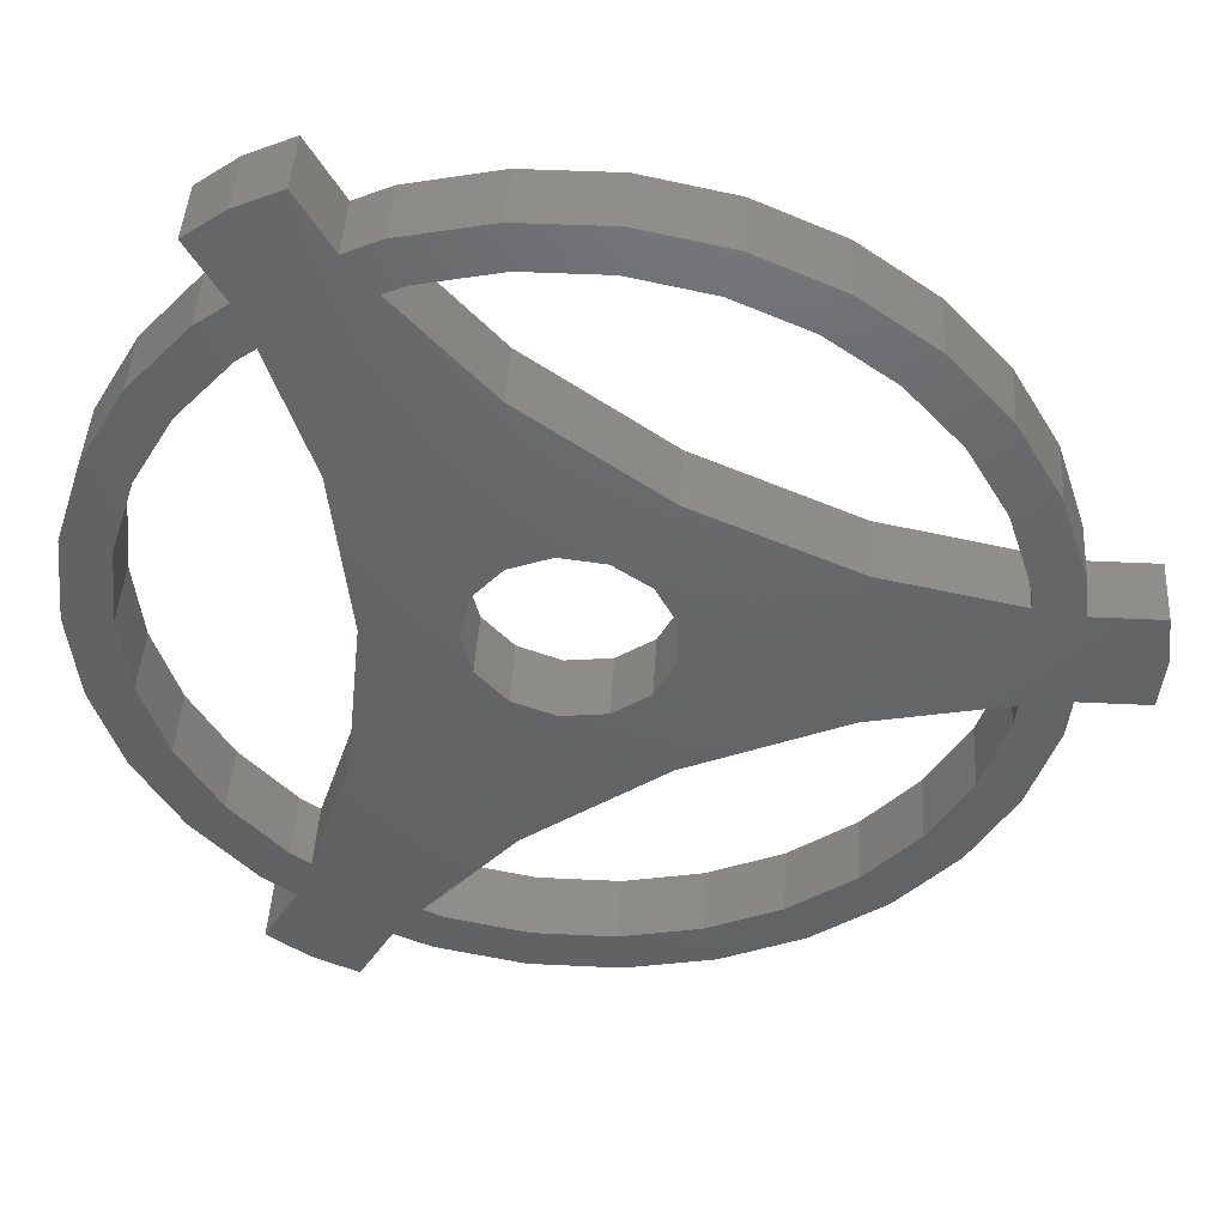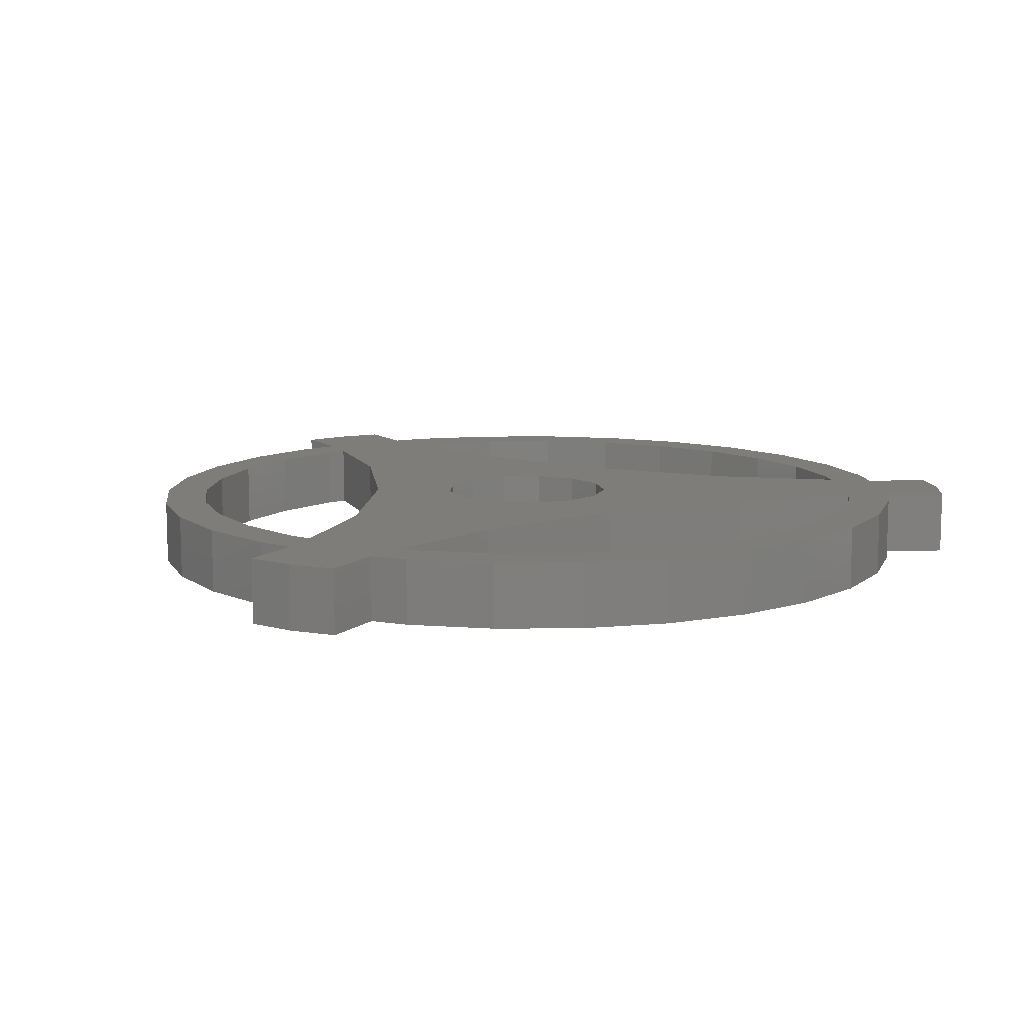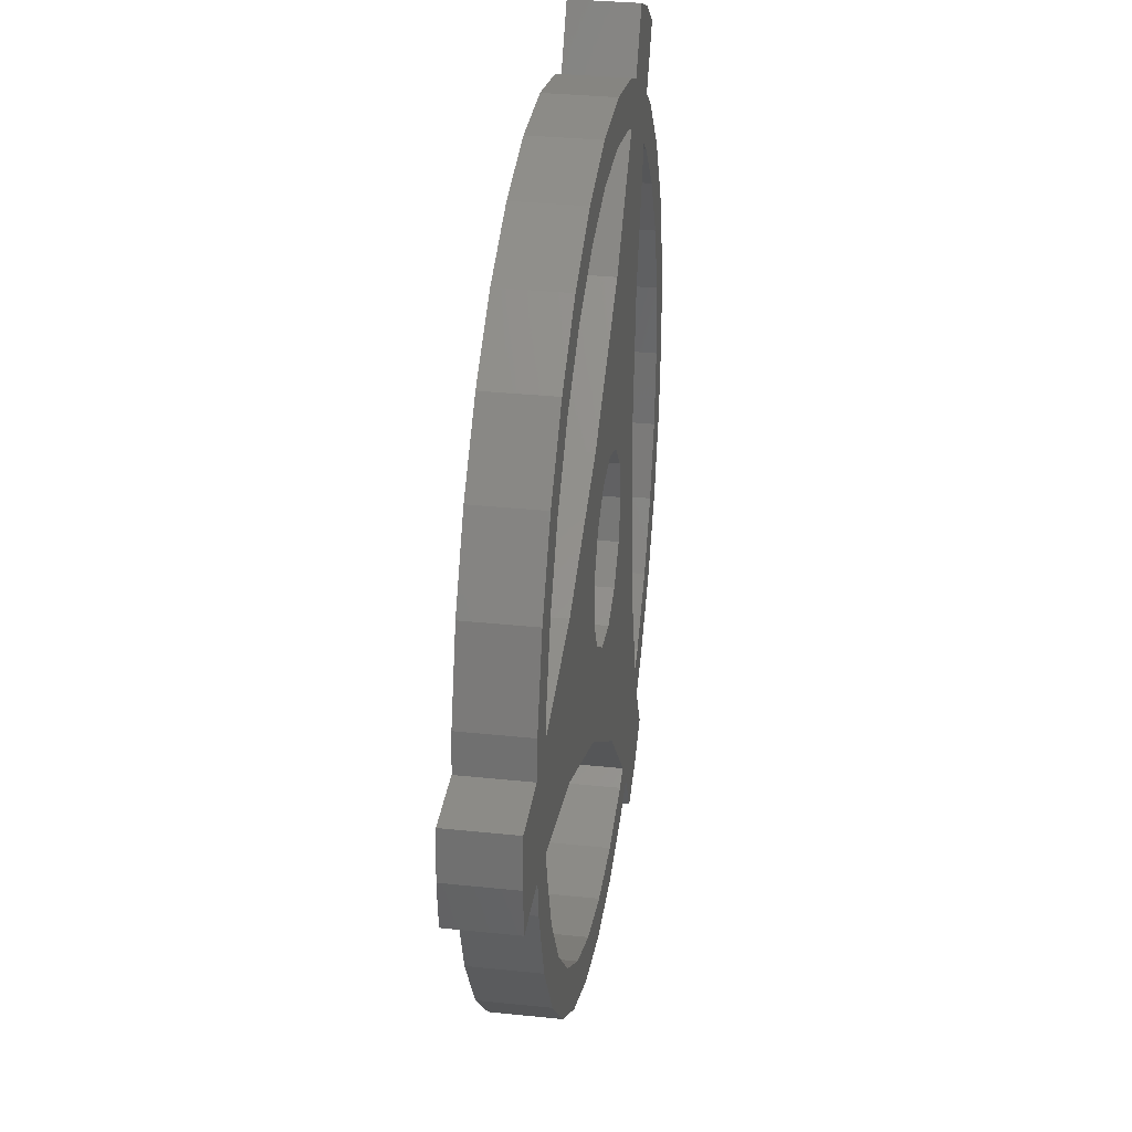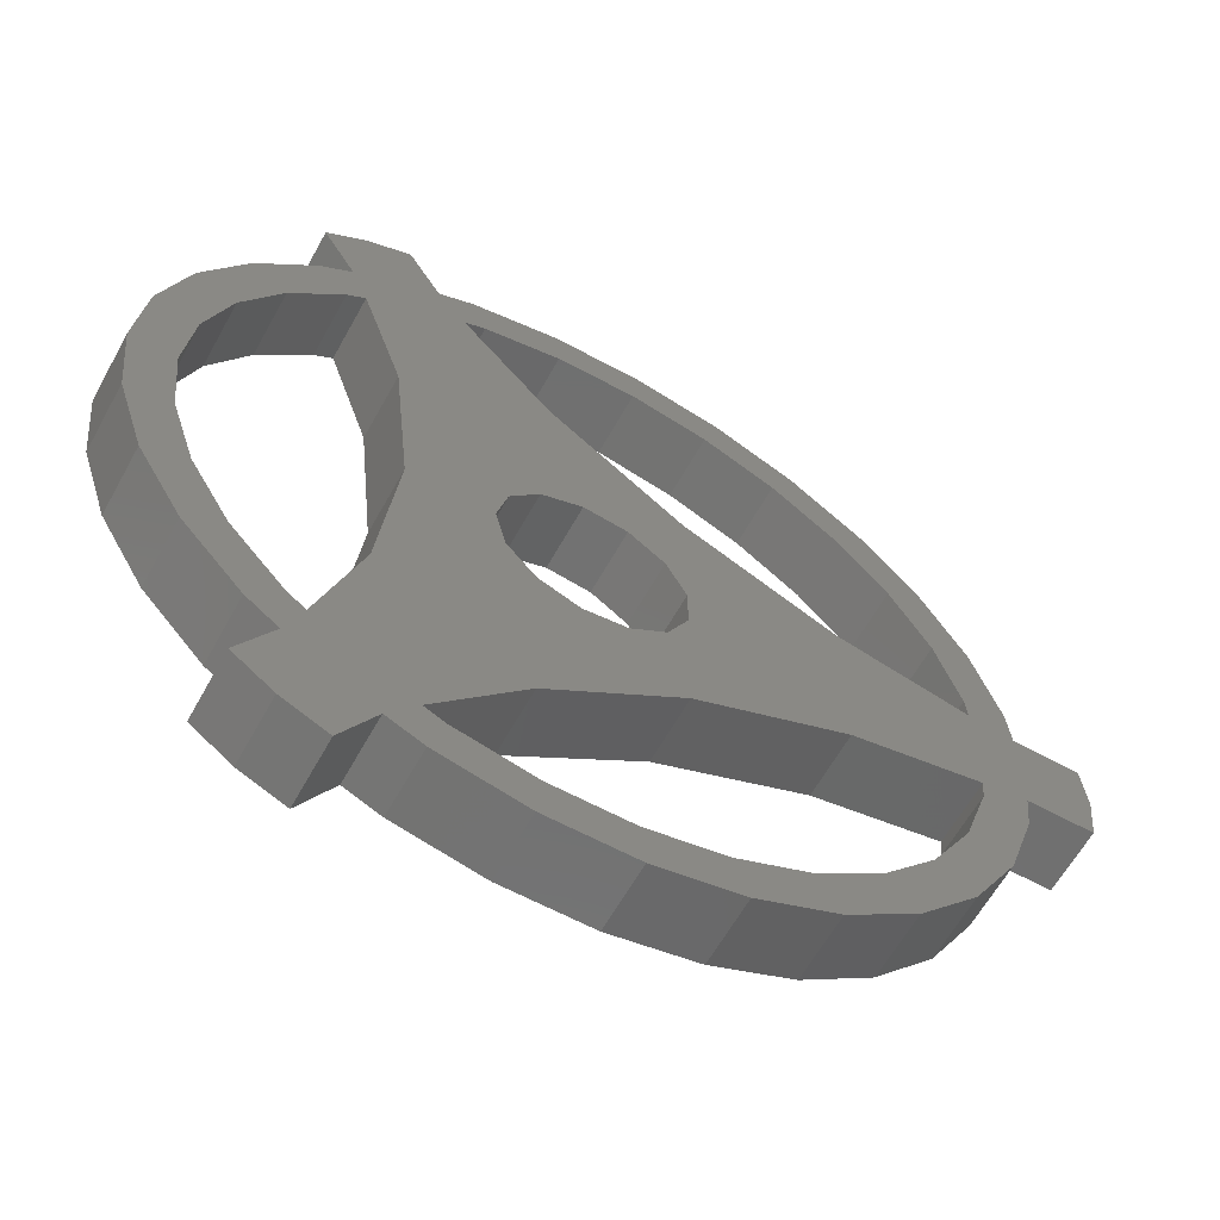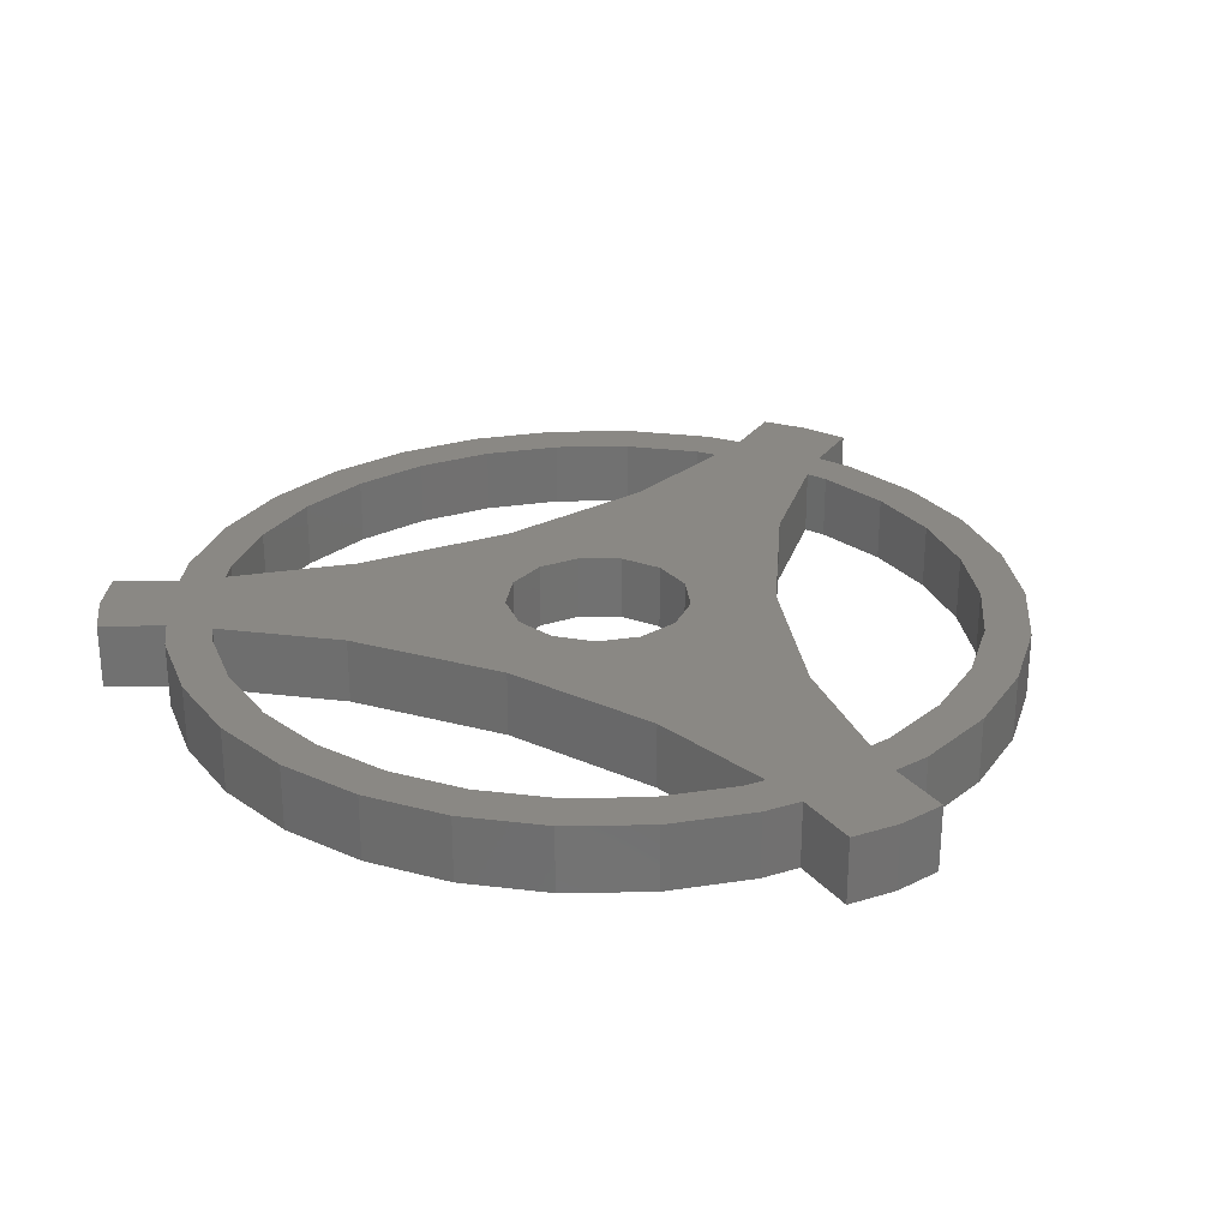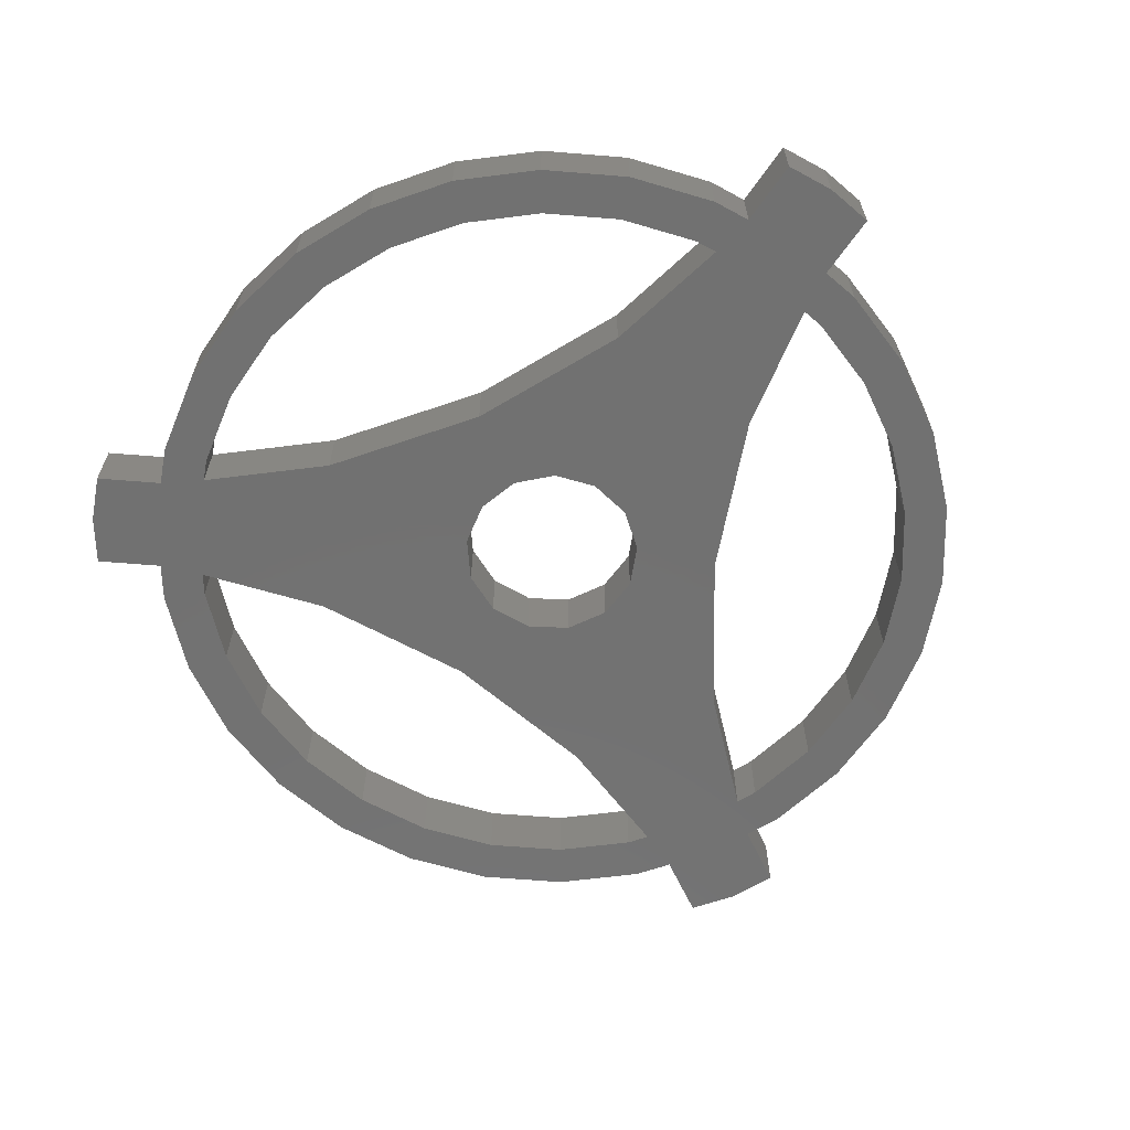
<metadata>
{"format":"stl","ext":"stl","renderer":"f3d","projection":"perspective","resolution":1024,"background":"white","views":[{"elev":43.9,"azim":-176.7,"up":"+Y"},{"elev":10.6,"azim":58.8,"up":"+Z"},{"elev":32.7,"azim":-81.7,"up":"+Y"},{"elev":-61.7,"azim":151.1,"up":"+Y"},{"elev":27.2,"azim":118.6,"up":"+Z"},{"elev":-63.5,"azim":115.3,"up":"+Z"}]}
</metadata>
<code>
# stl→obj: 194 verts, 400 faces
v -22 0 0
v -21.77 2.198 0
v -21.77 -2.198 0
v -18.77 2.198 0
v -18.58 3.95 0
v -17.36 7.728 0
v -15.37 11.17 0
v -12.71 14.12 0
v -13.75 9.992 0
v -9.5 16.45 0
v -11.38 12.63 0
v -5.871 18.07 0
v -5.253 16.17 0
v -1.986 18.9 0
v -1.777 16.91 0
v 1.986 18.9 0
v 1.777 16.91 0
v 5.871 18.07 0
v 5.253 16.17 0
v 7.481 17.35 0
v 8.981 19.95 0
v 11 19.05 0
v 6.19 15.75 0
v 12.79 17.75 0
v 2.159 11.27 0
v 11.29 15.16 0
v 10.55 13.24 0
v 12.71 14.12 0
v 11.38 12.63 0
v 15.37 11.17 0
v 13.75 9.992 0
v 17.36 7.728 0
v 15.53 6.915 0
v 18.58 3.95 0
v 8.684 -7.507 0
v -10.84 -3.767 0
v -16.74 -2.515 0
v 16.63 -3.534 0
v 19 0 0
v 18.58 -3.95 0
v 15.53 -6.915 0
v 17.36 -7.728 0
v 13.75 -9.992 0
v 15.37 -11.17 0
v 11.38 -12.63 0
v 12.71 -14.12 0
v 2.159 -11.27 0
v 11.29 -15.16 0
v 6.19 -15.75 0
v 12.79 -17.75 0
v 11 -19.05 0
v 7.481 -17.35 0
v 8.981 -19.95 0
v 5.253 -16.17 0
v -15.53 6.915 0
v -8.5 -14.72 0
v -5.871 -18.07 0
v -11.38 -12.63 0
v -17.36 -7.728 0
v -12.71 -14.12 0
v -15.37 -11.17 0
v -1.777 -16.91 0
v 1.986 -18.9 0
v -1.986 -18.9 0
v -9.5 -16.45 0
v 4.125 0 0
v 7.895 0 0
v 3.653 -1.917 0
v -1.463 -3.857 0
v -18.77 -2.198 0
v -3.088 -2.735 0
v -16.63 -3.534 0
v -16.63 3.534 0
v 5.871 -18.07 0
v -15.53 -6.915 0
v -18.58 -3.95 0
v -5.253 -16.17 0
v -3.947 -6.837 0
v 10.55 -13.24 0
v 1.777 -16.91 0
v 16.63 3.534 0
v 17 0 0
v -16.74 2.515 0
v -10.84 3.767 0
v -3.947 6.837 0
v 8.684 7.507 0
v -1.463 3.857 0
v -8.5 14.72 0
v -4.005 0.9872 0
v -3.088 2.735 0
v 2.343 3.395 0
v 2.343 -3.395 0
v 0.4972 -4.095 0
v -4.005 -0.9872 0
v 3.653 1.917 0
v 0.4972 4.095 0
v -13.75 -9.992 0
v -22 0 3
v -21.77 2.198 3
v -21.77 -2.198 3
v -18.77 -2.198 3
v -18.58 -3.95 3
v -17.36 -7.728 3
v -15.37 -11.17 3
v -12.71 -14.12 3
v -9.5 -16.45 3
v -5.871 -18.07 3
v -1.986 -18.9 3
v 1.986 -18.9 3
v 5.871 -18.07 3
v 7.481 -17.35 3
v 8.981 -19.95 3
v 11 -19.05 3
v 12.79 -17.75 3
v 11.29 -15.16 3
v 12.71 -14.12 3
v 15.37 -11.17 3
v 17.36 -7.728 3
v 18.58 -3.95 3
v 19 0 3
v 18.58 3.95 3
v 17.36 7.728 3
v 15.37 11.17 3
v 12.71 14.12 3
v 11.29 15.16 3
v 12.79 17.75 3
v 11 19.05 3
v 8.981 19.95 3
v 7.481 17.35 3
v 5.871 18.07 3
v 1.986 18.9 3
v -1.986 18.9 3
v -5.871 18.07 3
v -9.5 16.45 3
v -12.71 14.12 3
v -15.37 11.17 3
v -17.36 7.728 3
v -18.58 3.95 3
v -18.77 2.198 3
v -10.84 -3.767 3
v -16.74 -2.515 3
v -16.63 -3.534 3
v -3.947 -6.837 3
v 2.159 -11.27 3
v 6.19 -15.75 3
v 5.253 -16.17 3
v 1.777 -16.91 3
v -1.777 -16.91 3
v -5.253 -16.17 3
v -8.5 -14.72 3
v -11.38 -12.63 3
v -13.75 -9.992 3
v -15.53 -6.915 3
v -15.53 6.915 3
v -16.63 3.534 3
v -16.74 2.515 3
v -13.75 9.992 3
v -11.38 12.63 3
v -8.5 14.72 3
v -5.253 16.17 3
v -1.777 16.91 3
v 1.777 16.91 3
v 5.253 16.17 3
v 6.19 15.75 3
v 2.159 11.27 3
v -3.947 6.837 3
v -10.84 3.767 3
v -3.088 2.735 3
v -4.005 0.9872 3
v -4.005 -0.9872 3
v -1.463 3.857 3
v 0.4972 4.095 3
v 2.343 3.395 3
v 3.653 1.917 3
v 4.125 0 3
v 3.653 -1.917 3
v 2.343 -3.395 3
v 0.4972 -4.095 3
v -1.463 -3.857 3
v -3.088 -2.735 3
v 8.684 7.507 3
v 7.895 0 3
v 8.684 -7.507 3
v 10.55 13.24 3
v 11.38 12.63 3
v 13.75 9.992 3
v 15.53 6.915 3
v 16.63 3.534 3
v 17 0 3
v 16.63 -3.534 3
v 15.53 -6.915 3
v 13.75 -9.992 3
v 11.38 -12.63 3
v 10.55 -13.24 3
f 1 2 3
f 3 2 4
f 4 5 6
f 4 6 7
f 4 7 8
f 9 8 10
f 11 10 12
f 13 12 14
f 15 14 16
f 17 16 18
f 19 18 20
f 20 21 22
f 23 22 24
f 25 24 26
f 27 26 28
f 29 28 30
f 31 30 32
f 33 32 34
f 35 36 37
f 38 39 40
f 41 40 42
f 43 42 44
f 45 44 46
f 47 46 48
f 49 50 51
f 52 51 53
f 54 51 52
f 55 4 9
f 56 57 58
f 59 60 61
f 62 63 64
f 56 64 57
f 58 57 65
f 59 65 60
f 47 50 49
f 66 67 68
f 69 70 71
f 72 70 37
f 73 3 4
f 73 4 55
f 54 52 74
f 75 76 72
f 62 64 77
f 78 79 47
f 47 48 50
f 77 64 56
f 79 46 47
f 80 63 62
f 49 51 54
f 81 34 82
f 19 20 22
f 19 22 23
f 9 10 11
f 43 44 45
f 54 74 80
f 83 3 73
f 84 3 83
f 85 3 84
f 25 26 85
f 86 87 3
f 23 24 25
f 31 32 33
f 33 34 81
f 13 14 15
f 88 12 13
f 15 16 17
f 17 18 19
f 4 8 9
f 89 3 90
f 67 91 86
f 35 68 67
f 69 37 70
f 45 46 79
f 35 92 68
f 35 93 92
f 94 3 89
f 90 3 87
f 67 95 91
f 67 66 95
f 82 39 38
f 35 37 69
f 82 34 39
f 79 78 36
f 41 42 43
f 35 69 93
f 71 70 94
f 70 3 94
f 91 96 86
f 86 85 27
f 29 30 31
f 86 3 85
f 27 28 29
f 85 26 27
f 86 96 87
f 38 40 41
f 79 36 35
f 63 80 74
f 76 75 97
f 97 58 65
f 76 97 65
f 76 65 59
f 11 12 88
f 70 72 76
f 1 98 2
f 2 98 99
f 1 3 98
f 98 3 100
f 70 101 100
f 3 70 100
f 70 76 101
f 101 76 102
f 76 59 102
f 102 59 103
f 59 61 103
f 103 61 104
f 61 60 104
f 104 60 105
f 105 60 65
f 106 105 65
f 106 65 57
f 107 106 57
f 107 57 64
f 108 107 64
f 108 64 63
f 109 108 63
f 109 63 74
f 110 109 74
f 110 74 52
f 111 110 52
f 112 111 53
f 53 111 52
f 112 53 51
f 113 112 51
f 113 51 50
f 114 113 50
f 115 114 50
f 48 115 50
f 115 48 46
f 116 115 46
f 116 46 44
f 117 116 44
f 117 44 42
f 118 117 42
f 118 42 40
f 119 118 40
f 119 40 39
f 120 119 39
f 39 34 121
f 120 39 121
f 34 32 122
f 121 34 122
f 32 30 123
f 122 32 123
f 30 28 124
f 123 30 124
f 26 125 28
f 28 125 124
f 24 126 125
f 26 24 125
f 22 127 24
f 24 127 126
f 21 128 22
f 22 128 127
f 128 21 129
f 129 21 20
f 18 130 20
f 20 130 129
f 16 131 18
f 18 131 130
f 14 132 16
f 16 132 131
f 12 133 14
f 14 133 132
f 10 134 12
f 12 134 133
f 8 135 10
f 10 135 134
f 7 136 8
f 8 136 135
f 6 137 7
f 7 137 136
f 5 138 6
f 6 138 137
f 4 139 5
f 5 139 138
f 139 4 99
f 99 4 2
f 36 140 141
f 37 36 141
f 141 142 72
f 37 141 72
f 78 143 140
f 36 78 140
f 47 144 143
f 78 47 143
f 145 144 49
f 49 144 47
f 145 49 146
f 146 49 54
f 146 54 147
f 147 54 80
f 147 80 148
f 148 80 62
f 148 62 149
f 149 62 77
f 149 77 150
f 150 77 56
f 150 56 151
f 151 56 58
f 152 151 58
f 97 152 58
f 153 152 97
f 75 153 97
f 142 153 75
f 72 142 75
f 55 154 155
f 73 55 155
f 73 155 156
f 83 73 156
f 9 157 154
f 55 9 154
f 11 158 157
f 9 11 157
f 88 159 158
f 11 88 158
f 13 160 159
f 88 13 159
f 15 161 160
f 13 15 160
f 17 162 161
f 15 17 161
f 19 163 162
f 17 19 162
f 23 164 163
f 19 23 163
f 164 23 165
f 165 23 25
f 165 25 166
f 166 25 85
f 166 85 167
f 167 85 84
f 167 84 156
f 156 84 83
f 90 168 169
f 89 90 169
f 89 169 170
f 94 89 170
f 87 171 168
f 90 87 168
f 96 172 171
f 87 96 171
f 91 173 172
f 96 91 172
f 174 173 95
f 95 173 91
f 175 174 66
f 66 174 95
f 175 66 176
f 176 66 68
f 176 68 177
f 177 68 92
f 177 92 178
f 178 92 93
f 178 93 179
f 179 93 69
f 179 69 180
f 180 69 71
f 170 180 71
f 94 170 71
f 86 181 182
f 67 86 182
f 182 183 35
f 67 182 35
f 27 184 181
f 86 27 181
f 29 185 184
f 27 29 184
f 186 185 31
f 31 185 29
f 187 186 33
f 33 186 31
f 188 187 81
f 81 187 33
f 189 188 82
f 82 188 81
f 189 82 190
f 190 82 38
f 190 38 191
f 191 38 41
f 191 41 192
f 192 41 43
f 192 43 193
f 193 43 45
f 193 45 194
f 194 45 79
f 183 194 79
f 35 183 79
f 99 98 100
f 146 147 110
f 101 99 100
f 103 101 102
f 104 101 103
f 105 101 104
f 152 101 105
f 149 150 107
f 180 170 99
f 165 184 124
f 113 111 112
f 147 148 109
f 144 145 114
f 169 139 99
f 150 151 107
f 153 142 99
f 155 154 138
f 173 181 172
f 136 137 135
f 128 129 127
f 159 160 132
f 174 175 182
f 194 183 178
f 172 181 167
f 186 187 122
f 137 158 134
f 135 137 134
f 158 159 133
f 152 153 101
f 145 111 113
f 151 152 106
f 145 146 111
f 143 144 115
f 194 143 115
f 183 177 178
f 115 144 114
f 114 145 113
f 140 143 99
f 111 146 110
f 165 166 184
f 110 147 109
f 109 148 108
f 108 149 107
f 142 141 99
f 107 151 106
f 106 152 105
f 164 125 126
f 163 164 127
f 148 149 108
f 162 129 130
f 194 178 179
f 160 161 132
f 183 182 175
f 134 158 133
f 179 180 99
f 133 159 132
f 183 175 176
f 132 161 131
f 170 169 99
f 129 163 127
f 127 164 126
f 182 181 173
f 125 165 124
f 141 140 99
f 184 185 124
f 153 99 101
f 172 156 171
f 168 171 156
f 168 156 139
f 194 179 99
f 181 166 167
f 120 189 119
f 194 99 143
f 169 168 139
f 189 190 119
f 190 191 119
f 193 194 116
f 172 167 156
f 188 189 120
f 187 188 121
f 124 185 123
f 185 186 123
f 123 186 122
f 122 187 121
f 181 184 166
f 121 188 120
f 191 192 118
f 182 173 174
f 119 191 118
f 118 192 117
f 117 193 116
f 192 193 117
f 116 194 115
f 183 176 177
f 162 163 129
f 130 131 162
f 137 157 158
f 161 162 131
f 137 154 157
f 164 165 125
f 137 138 154
f 138 156 155
f 138 139 156

</code>
